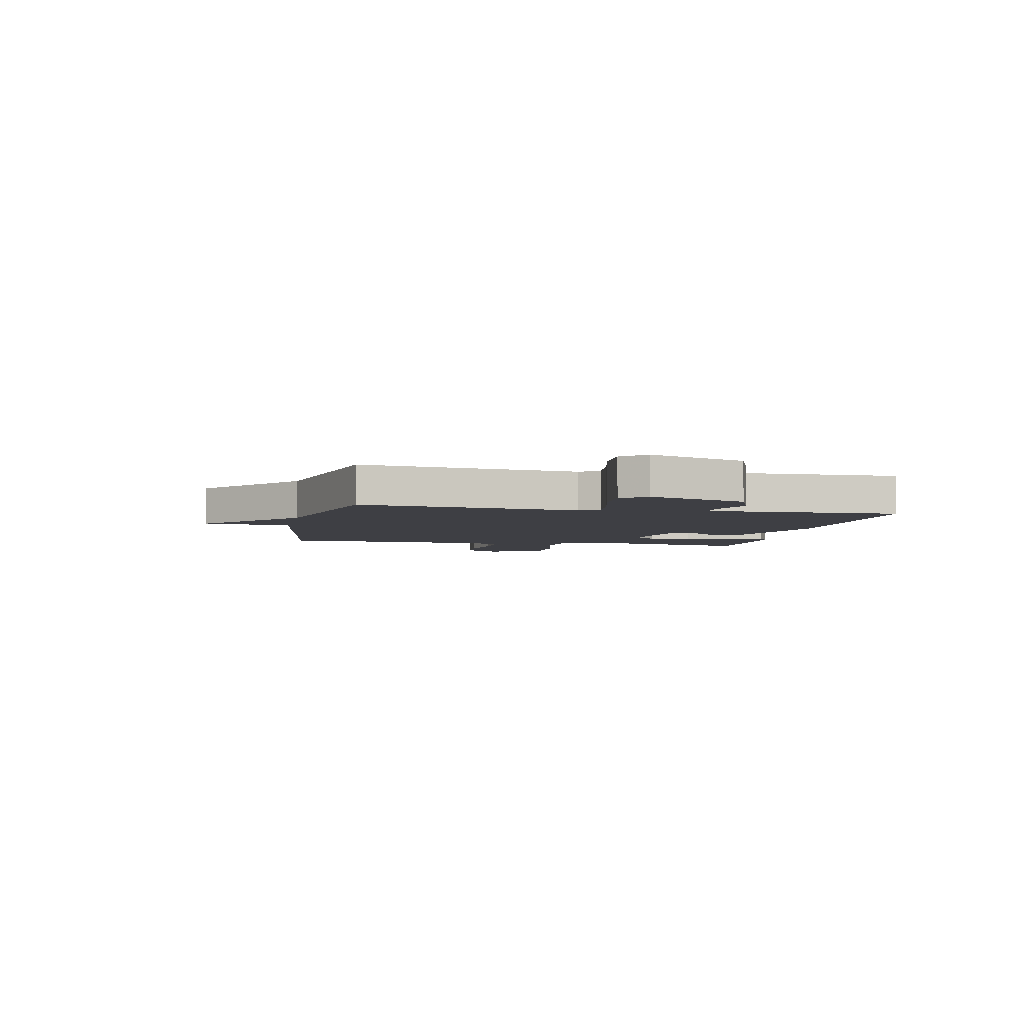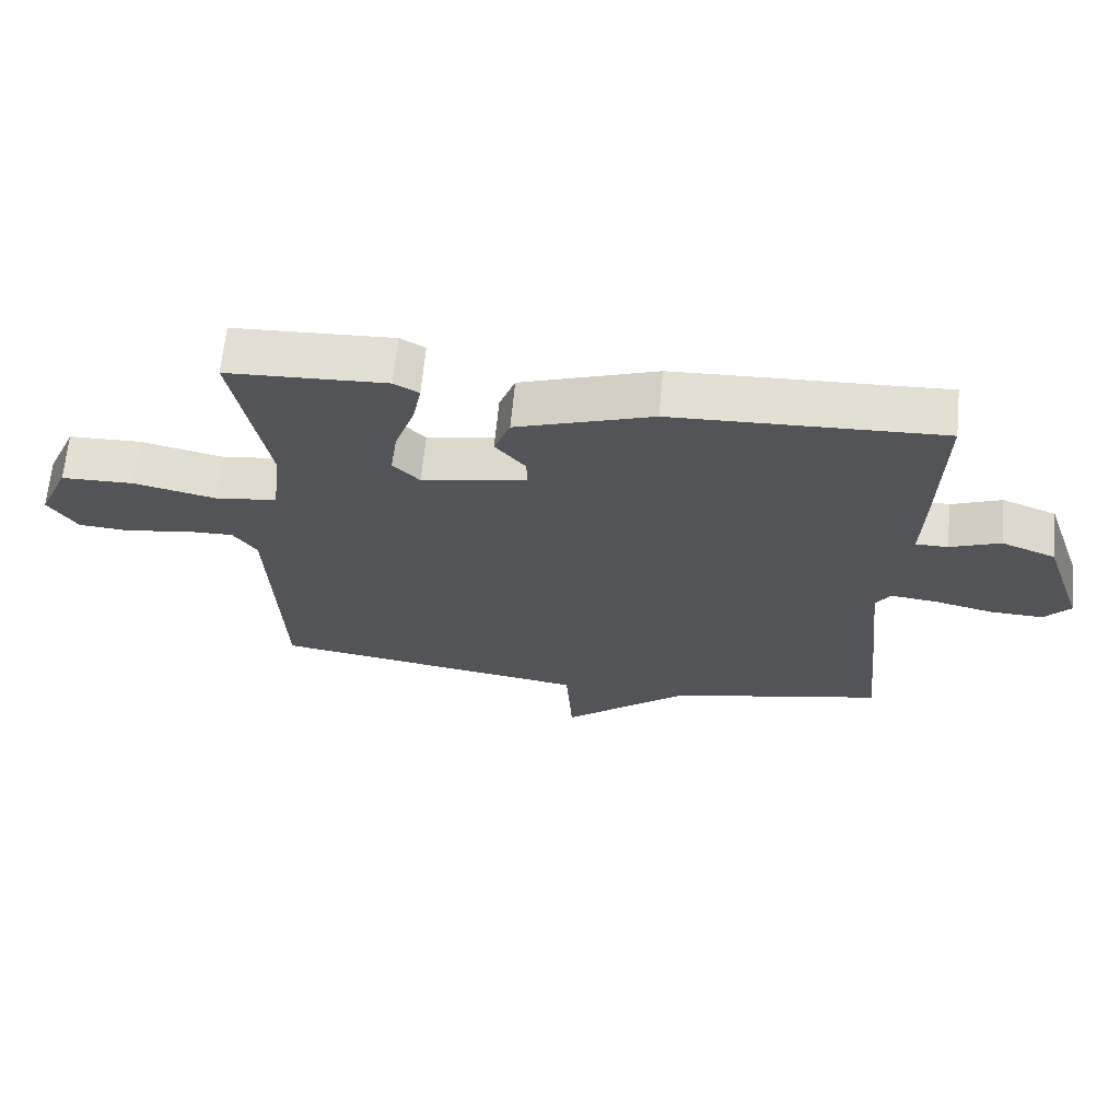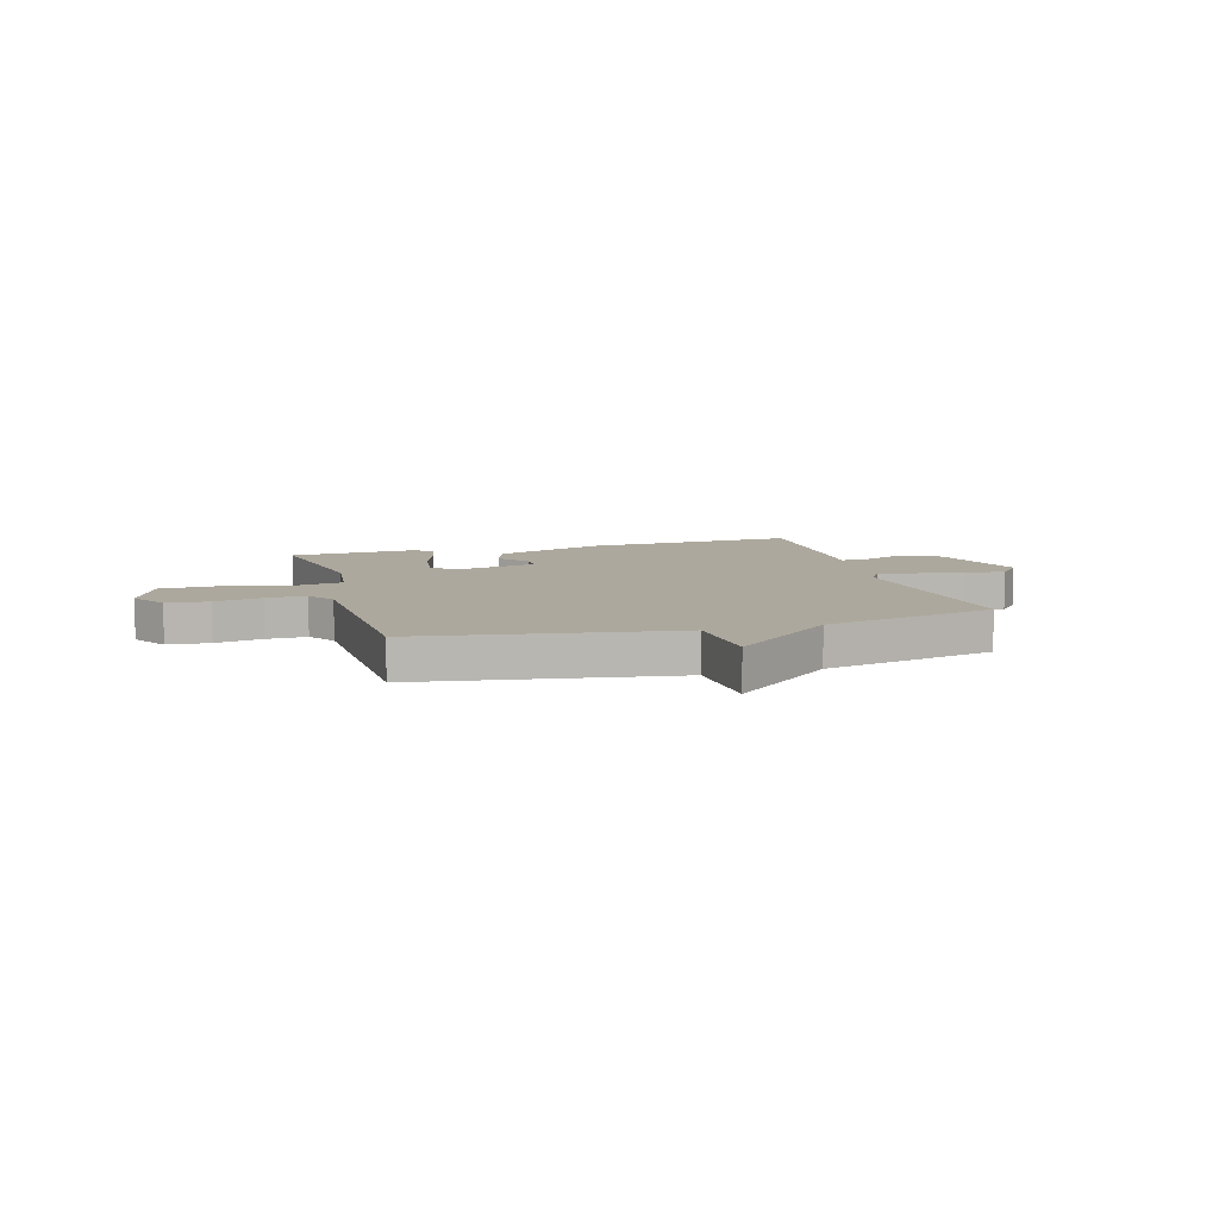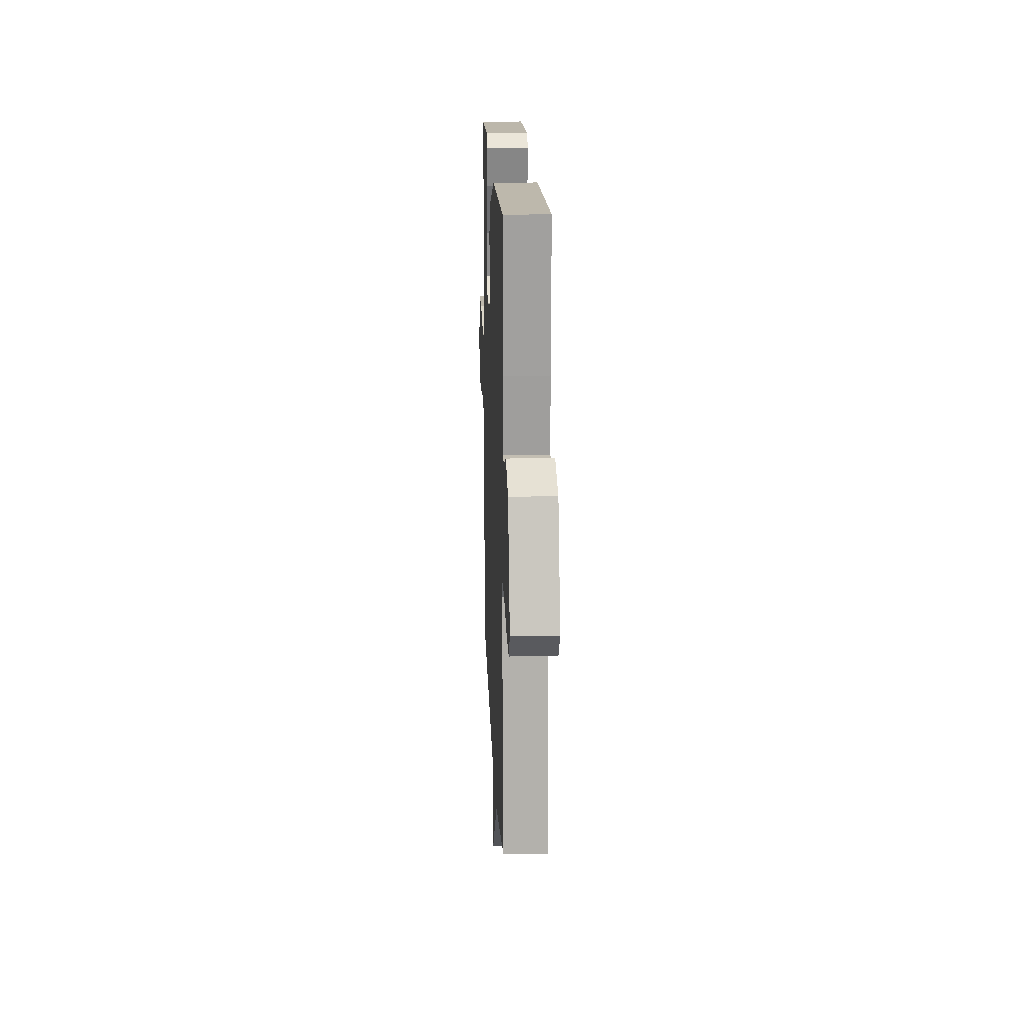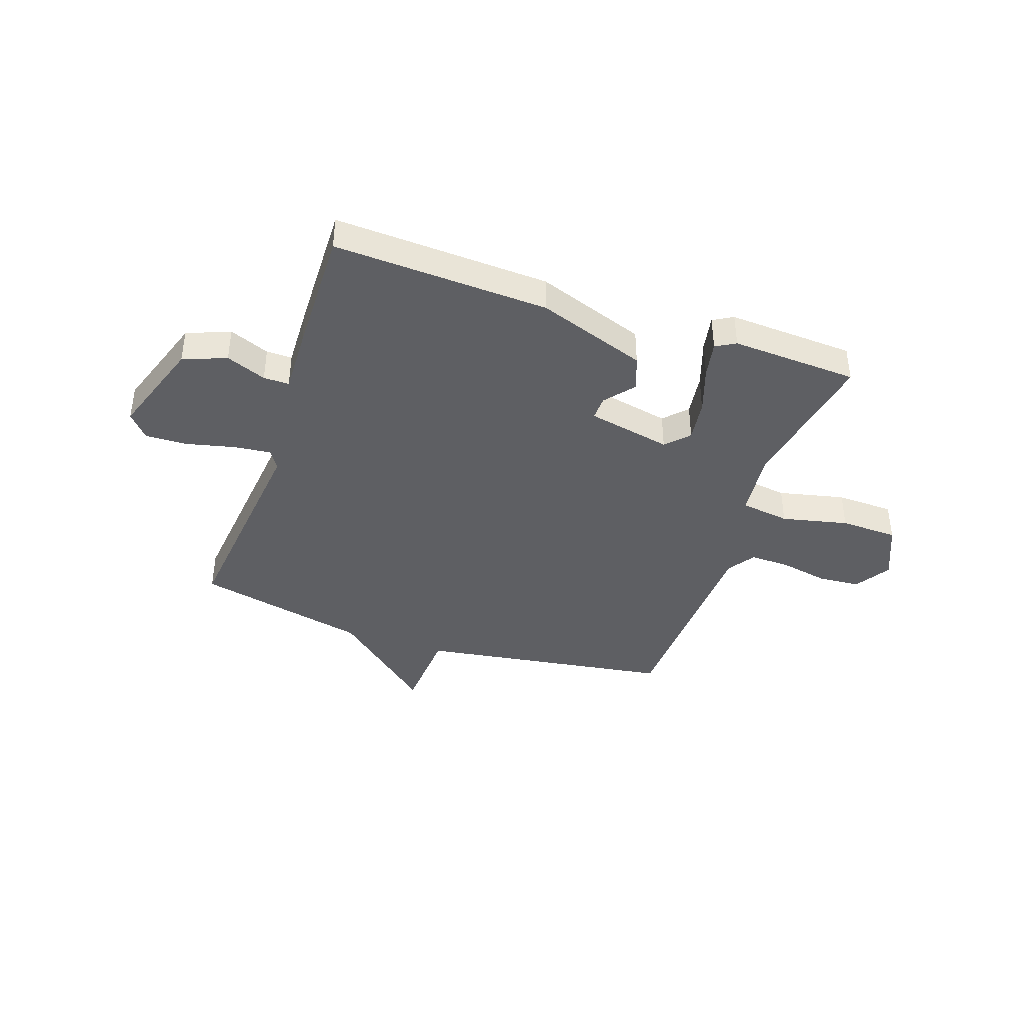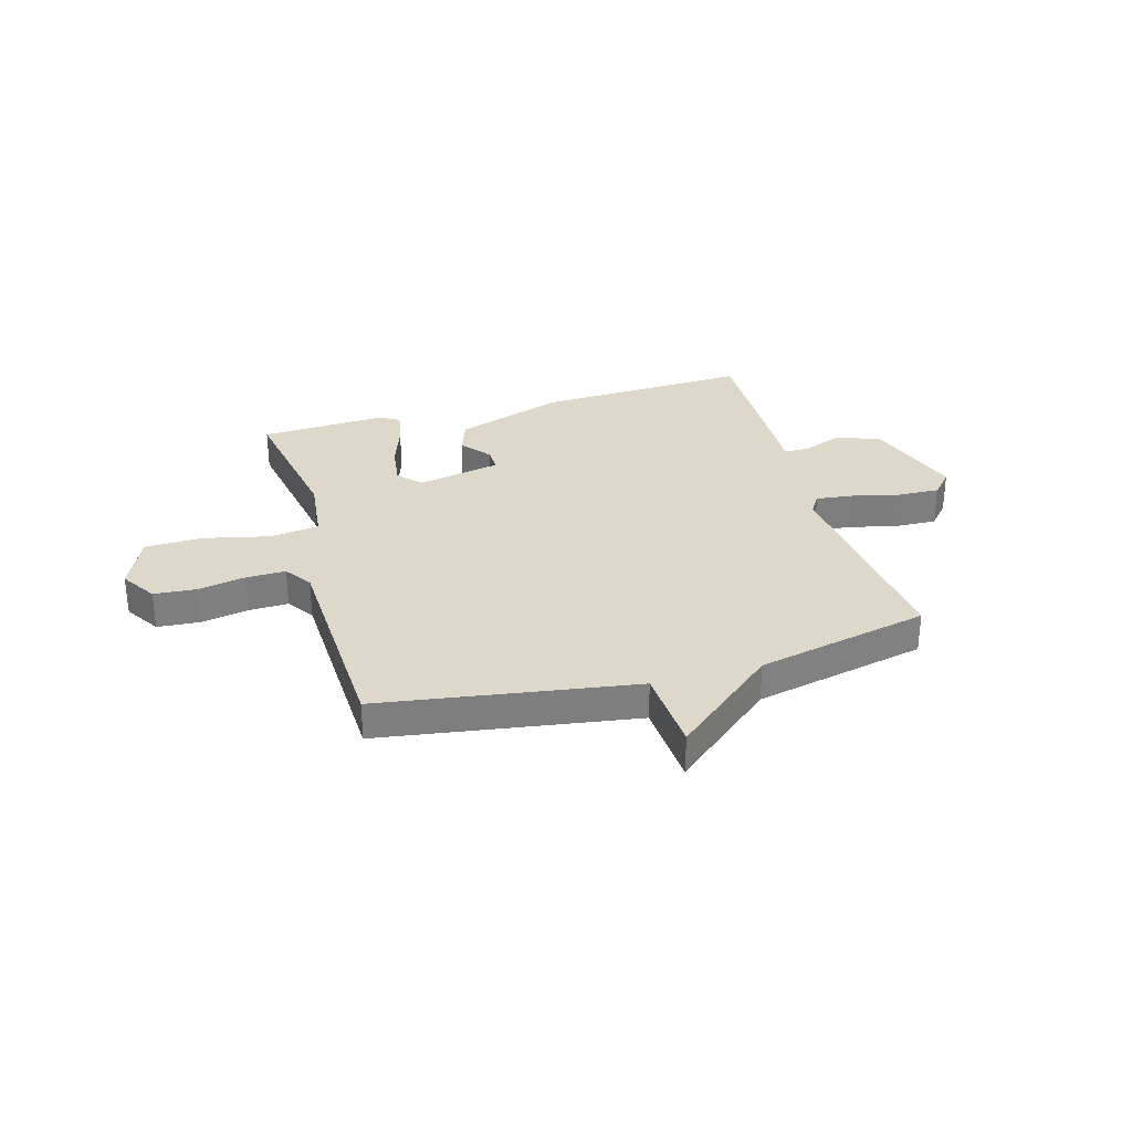
<metadata>
{"format":"obj","ext":"obj","renderer":"f3d","projection":"perspective","resolution":1024,"background":"white","views":[{"elev":-4.5,"azim":-101.7,"up":"+Y"},{"elev":66.3,"azim":-174.5,"up":"+Z"},{"elev":8.7,"azim":164.1,"up":"+Y"},{"elev":17.3,"azim":-92.3,"up":"+Z"},{"elev":-40.6,"azim":-18.9,"up":"+Y"},{"elev":31.0,"azim":164.2,"up":"+Y"}]}
</metadata>
<code>
v 0.5 0.07 -0.5
v 0.024 0.07 -0.572
v 0.014 0.07 -0.734
v -0.176 0.07 -0.572
v -0.5 0.07 -0.5
v -0.457 0.07 -0.092
v -0.48 0.07 -0.056
v -0.55 0.07 -0.064
v -0.639 0.07 -0.085
v -0.718 0.07 -0.088
v -0.757 0.07 -0.043
v -0.695 0.07 0.14
v -0.614 0.07 0.172
v -0.539 0.07 0.142
v -0.491 0.07 0.142
v -0.495 0.07 0.263
v -0.5 0.07 0.5
v -0.099 0.07 0.482
v 0.105 0.07 0.411
v 0.129 0.07 0.346
v 0.084 0.07 0.291
v 0.083 0.07 0.246
v 0.24 0.07 0.214
v 0.28 0.07 0.256
v 0.269 0.07 0.335
v 0.239 0.07 0.423
v 0.226 0.07 0.491
v 0.263 0.07 0.512
v 0.5 0.07 0.5
v 0.451 0.07 0.225
v 0.465 0.07 0.1
v 0.557 0.07 0.087
v 0.681 0.07 0.115
v 0.789 0.07 0.112
v 0.835 0.07 0.007
v 0.793 0.07 -0.059
v 0.714 0.07 -0.065
v 0.625 0.07 -0.048
v 0.55 0.07 -0.046
v 0.515 0.07 -0.097
v 0.5 0 -0.5
v 0.024 0 -0.572
v 0.014 0 -0.734
v -0.176 0 -0.572
v -0.5 0 -0.5
v -0.457 0 -0.092
v -0.48 0 -0.056
v -0.55 0 -0.064
v -0.639 0 -0.085
v -0.718 0 -0.088
v -0.757 0 -0.043
v -0.695 0 0.14
v -0.614 0 0.172
v -0.539 0 0.142
v -0.491 0 0.142
v -0.495 0 0.263
v -0.5 0 0.5
v -0.099 0 0.482
v 0.105 0 0.411
v 0.129 0 0.346
v 0.084 0 0.291
v 0.083 0 0.246
v 0.24 0 0.214
v 0.28 0 0.256
v 0.269 0 0.335
v 0.239 0 0.423
v 0.226 0 0.491
v 0.263 0 0.512
v 0.5 0 0.5
v 0.451 0 0.225
v 0.465 0 0.1
v 0.557 0 0.087
v 0.681 0 0.115
v 0.789 0 0.112
v 0.835 0 0.007
v 0.793 0 -0.059
v 0.714 0 -0.065
v 0.625 0 -0.048
v 0.55 0 -0.046
v 0.515 0 -0.097
f 36 37 38
f 35 36 38
f 34 35 38
f 33 34 38
f 32 33 38
f 31 32 38 39
f 28 29 30
f 27 28 30
f 26 27 30
f 25 26 30
f 24 25 30 31
f 31 39 40
f 24 31 40
f 23 24 40
f 19 20 21
f 18 19 21
f 17 18 21
f 16 17 21
f 15 16 21
f 15 21 22
f 12 13 14
f 11 12 14
f 10 11 14
f 9 10 14
f 8 9 14
f 7 8 14 15
f 40 1 2
f 23 40 2
f 22 23 2
f 15 22 2
f 7 15 2
f 6 7 2
f 4 5 6 2
f 2 3 4
f 78 77 76
f 78 76 75
f 78 75 74
f 78 74 73
f 78 73 72
f 79 78 72 71
f 70 69 68
f 70 68 67
f 70 67 66
f 70 66 65
f 71 70 65 64
f 80 79 71
f 80 71 64
f 80 64 63
f 61 60 59
f 61 59 58
f 61 58 57
f 61 57 56
f 61 56 55
f 62 61 55
f 54 53 52
f 54 52 51
f 54 51 50
f 54 50 49
f 54 49 48
f 55 54 48 47
f 42 41 80
f 42 80 63
f 42 63 62
f 42 62 55
f 42 55 47
f 42 47 46
f 42 46 45 44
f 44 43 42
f 1 41 42 2
f 2 42 43 3
f 3 43 44 4
f 4 44 45 5
f 5 45 46 6
f 6 46 47 7
f 7 47 48 8
f 8 48 49 9
f 9 49 50 10
f 10 50 51 11
f 11 51 52 12
f 12 52 53 13
f 13 53 54 14
f 14 54 55 15
f 15 55 56 16
f 16 56 57 17
f 17 57 58 18
f 18 58 59 19
f 19 59 60 20
f 20 60 61 21
f 21 61 62 22
f 22 62 63 23
f 23 63 64 24
f 24 64 65 25
f 25 65 66 26
f 26 66 67 27
f 27 67 68 28
f 28 68 69 29
f 29 69 70 30
f 30 70 71 31
f 31 71 72 32
f 32 72 73 33
f 33 73 74 34
f 34 74 75 35
f 35 75 76 36
f 36 76 77 37
f 37 77 78 38
f 38 78 79 39
f 39 79 80 40
f 40 80 41 1

</code>
